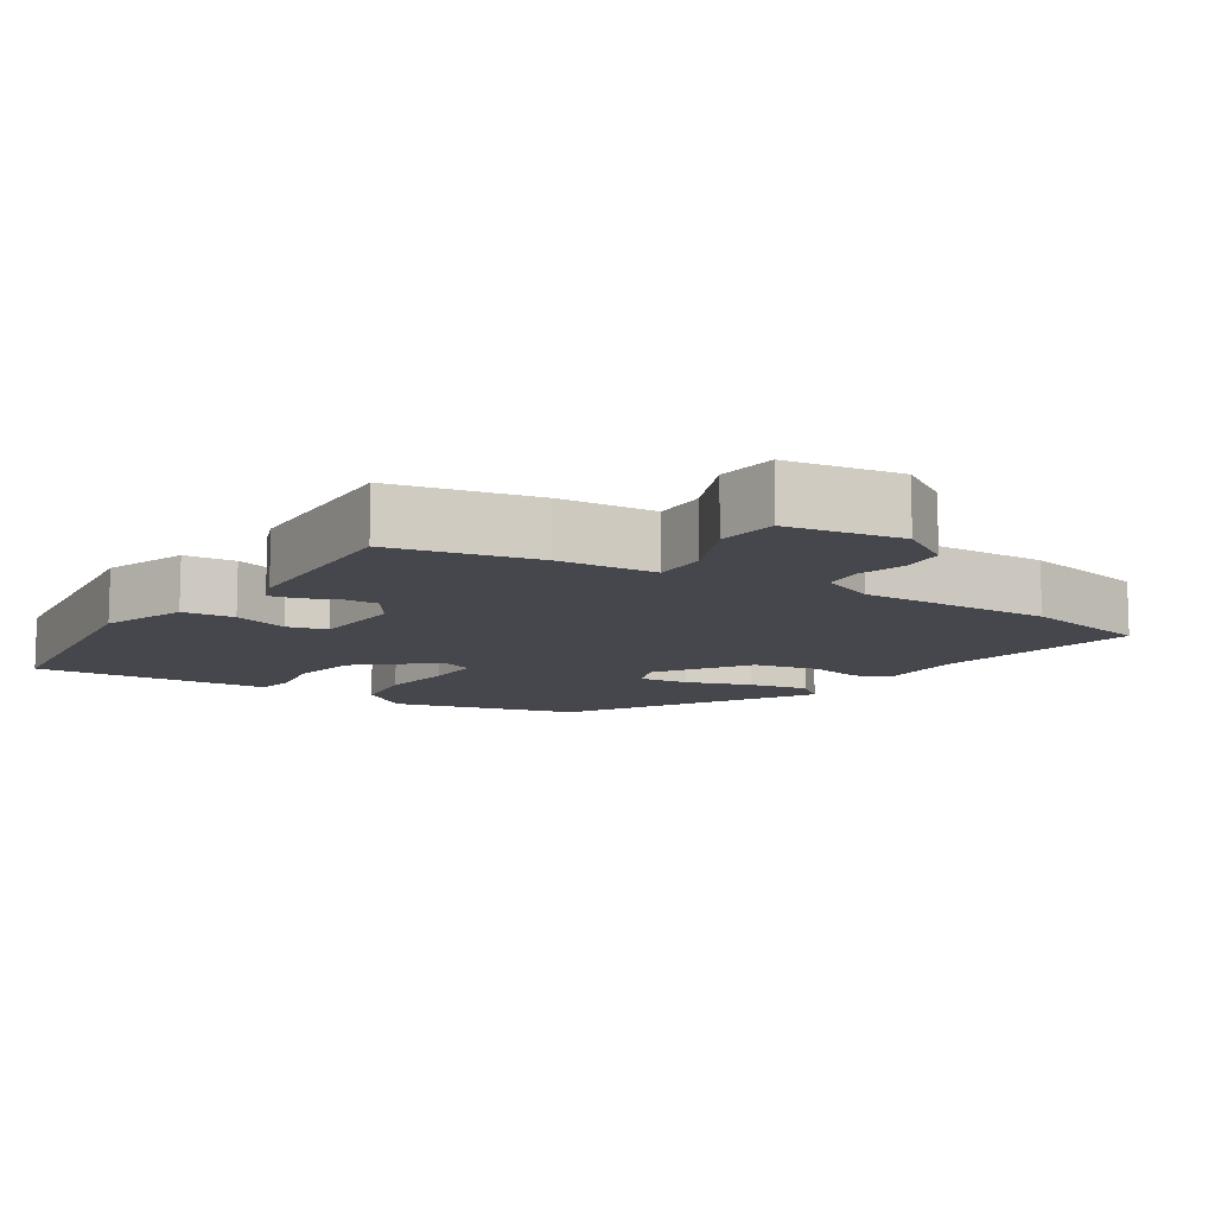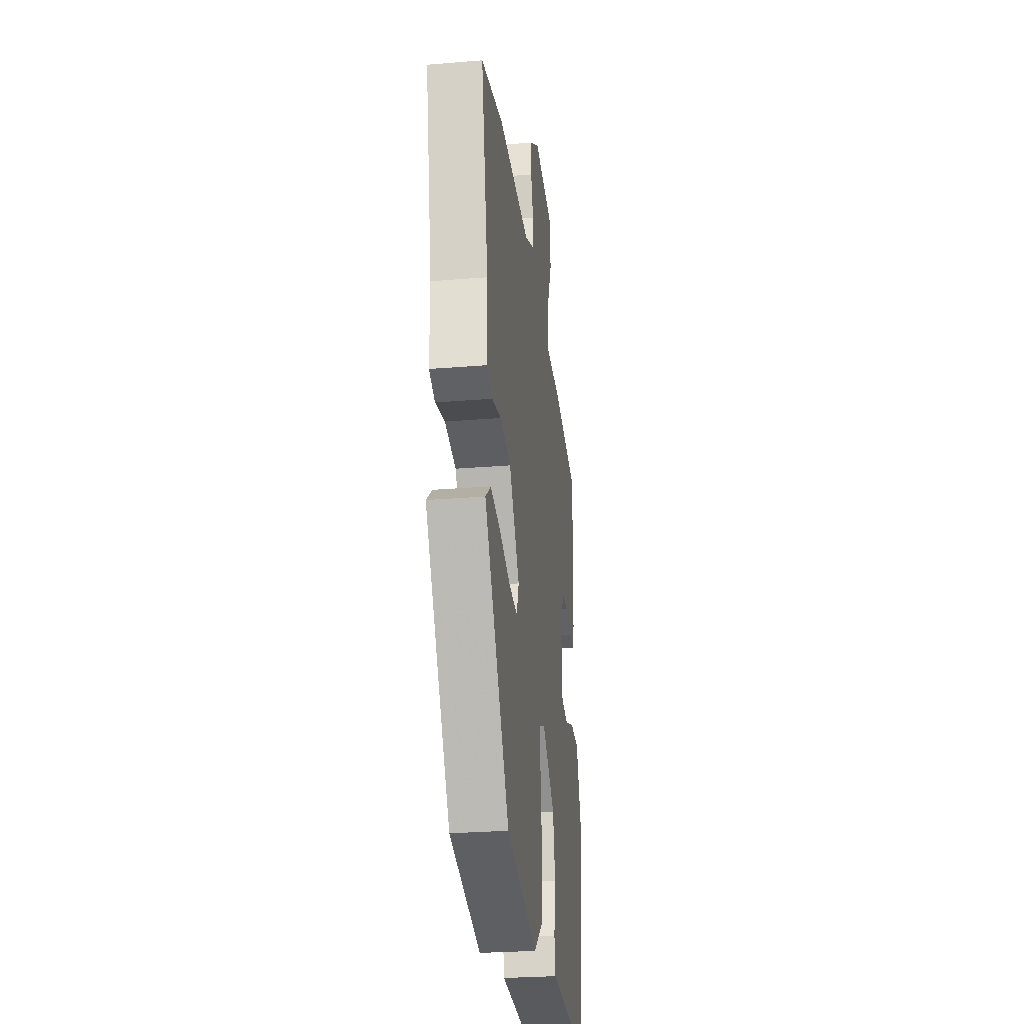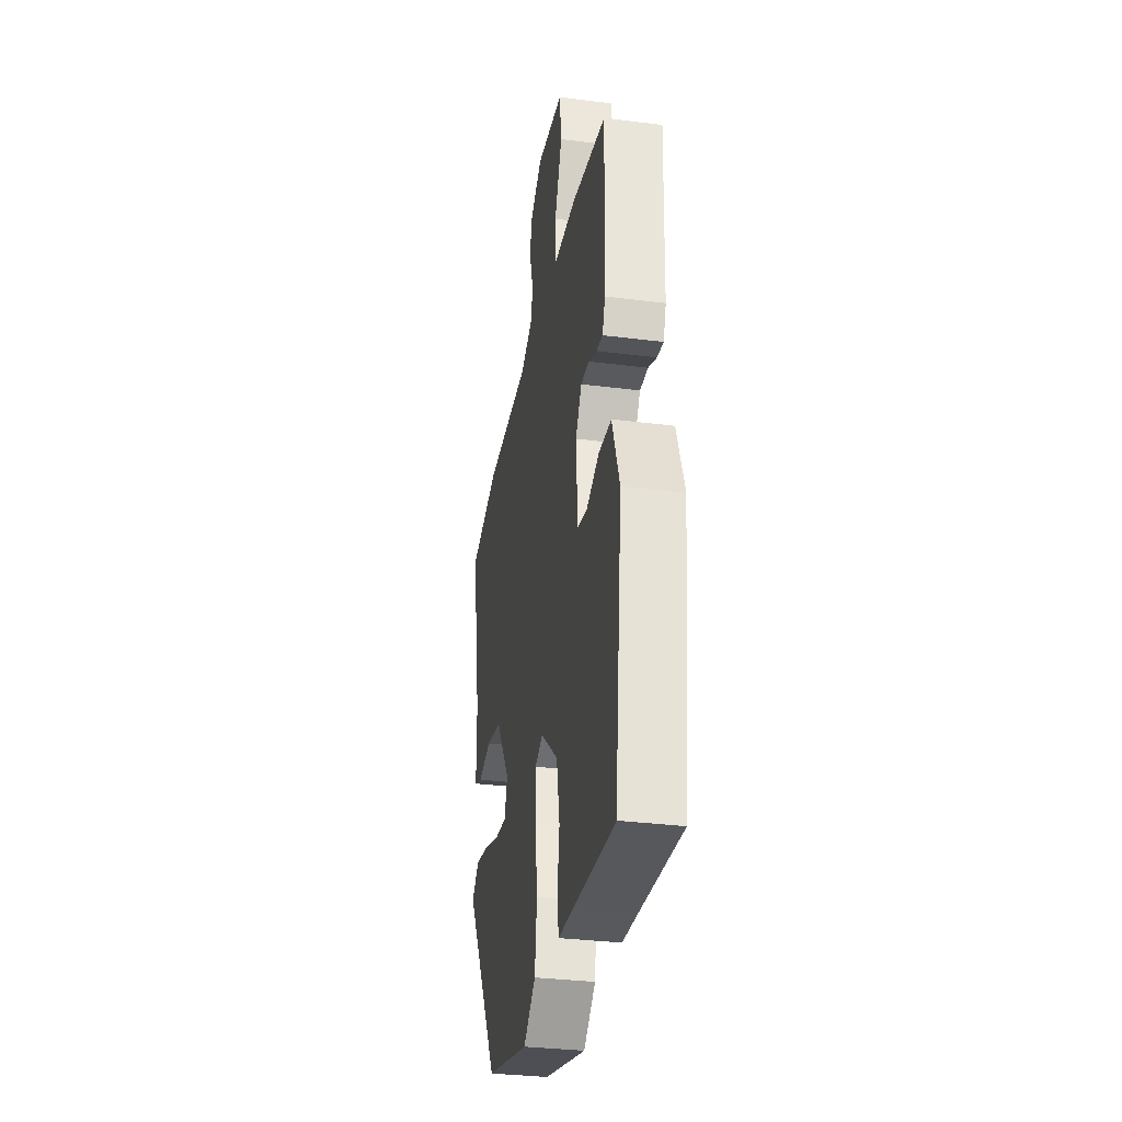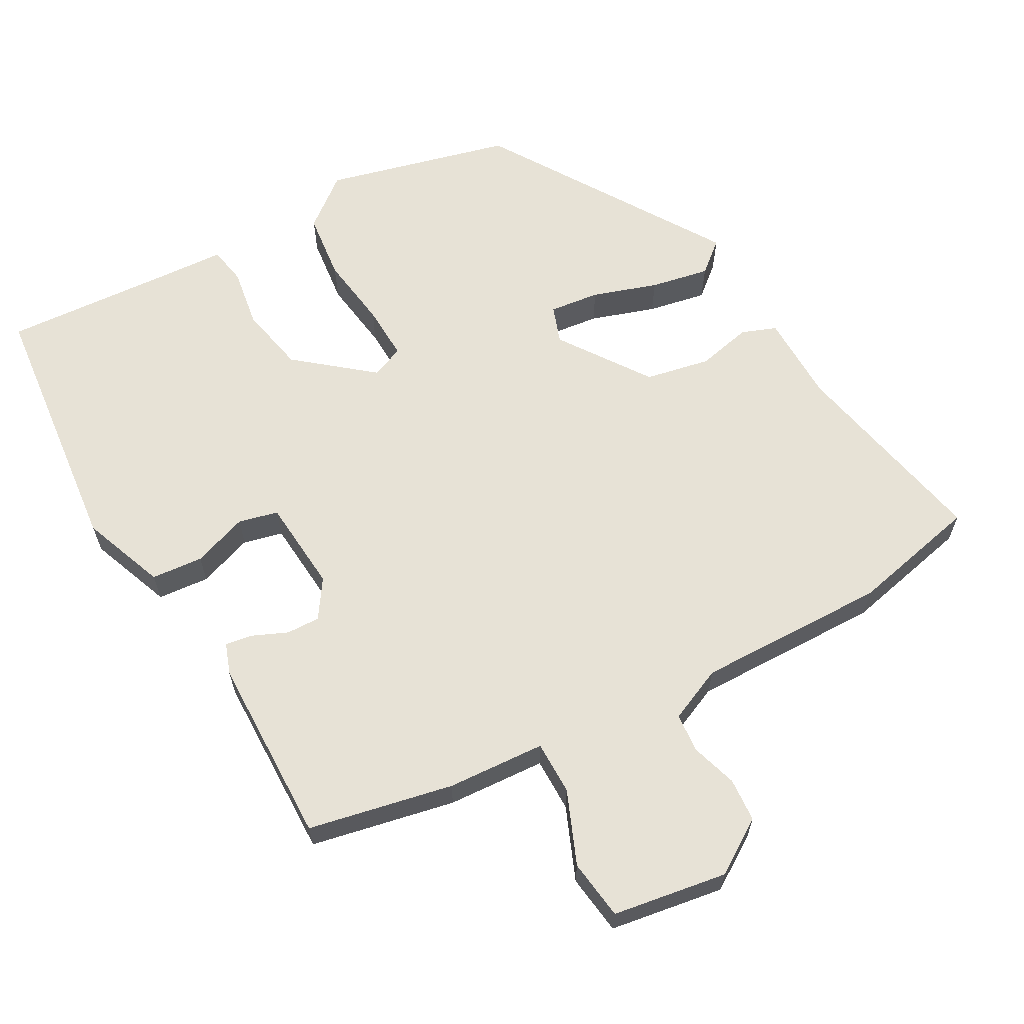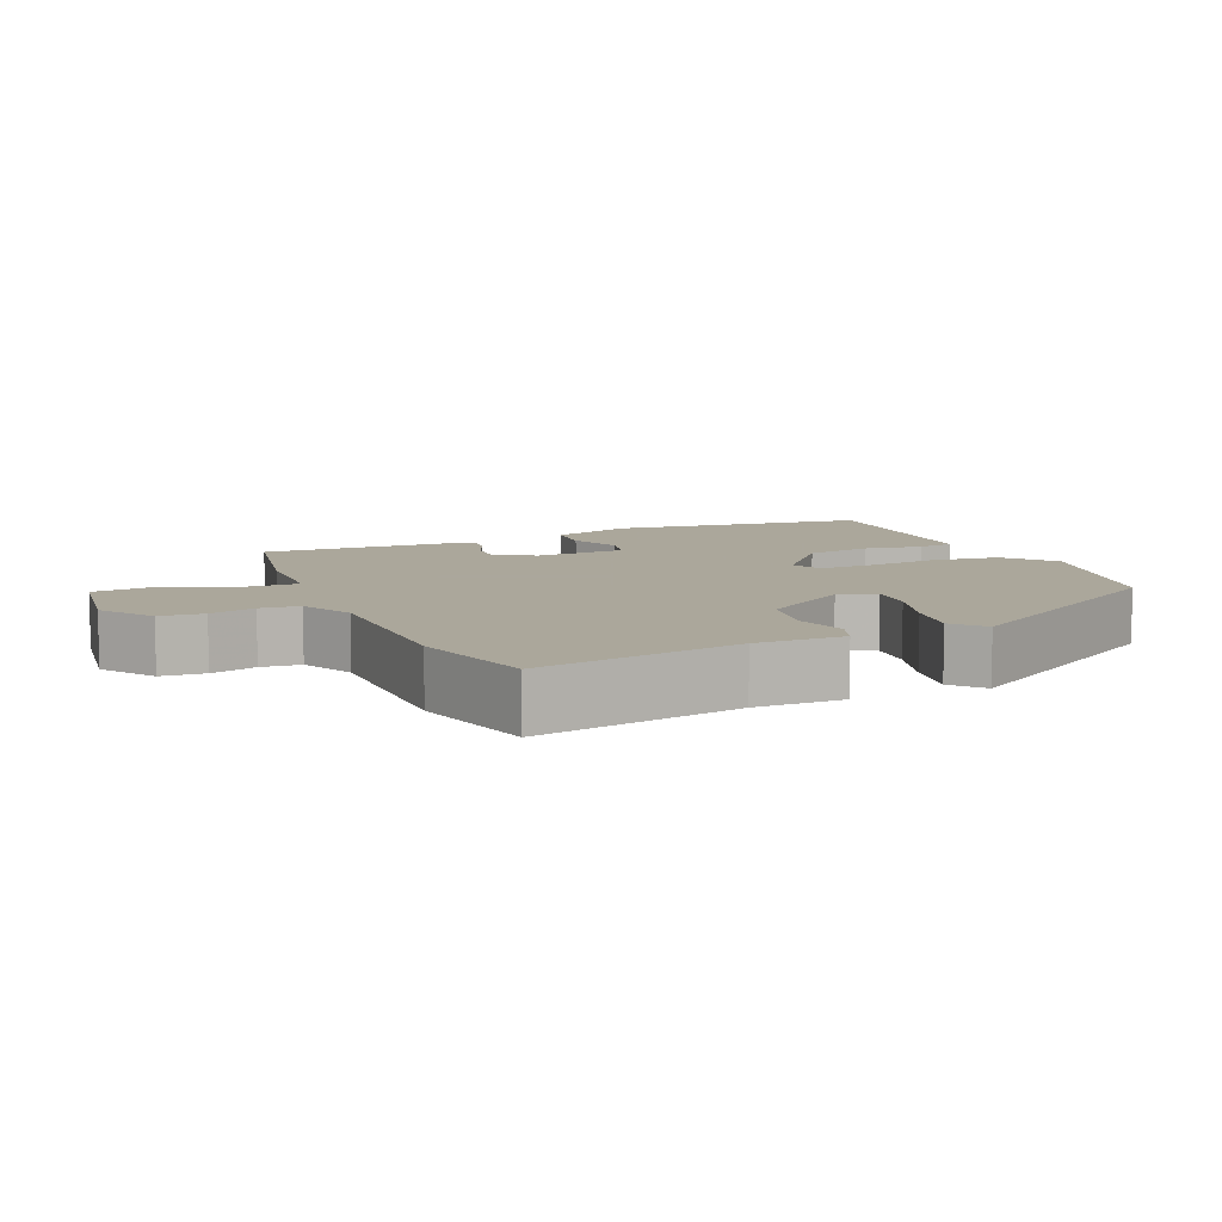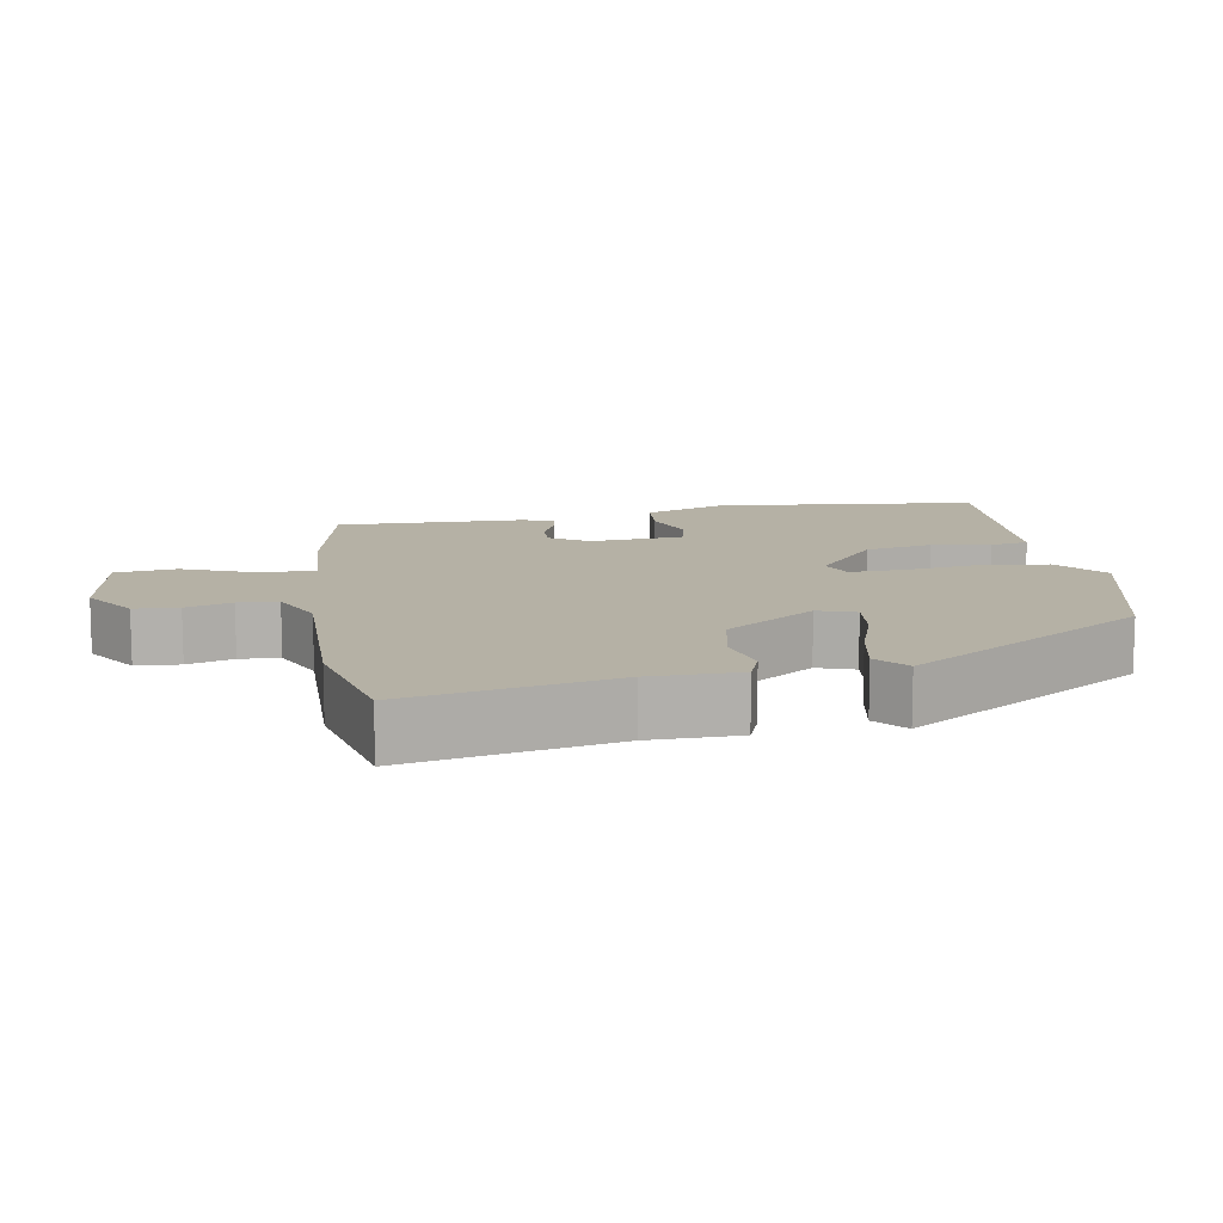
<metadata>
{"format":"obj","ext":"obj","renderer":"f3d","projection":"perspective","resolution":1024,"background":"white","views":[{"elev":-11.0,"azim":-32.8,"up":"+Y"},{"elev":-26.9,"azim":97.4,"up":"+Z"},{"elev":-33.0,"azim":-99.9,"up":"+Z"},{"elev":63.1,"azim":-29.8,"up":"+Y"},{"elev":8.2,"azim":65.7,"up":"+Y"},{"elev":11.8,"azim":79.5,"up":"+Y"}]}
</metadata>
<code>
v 0.398 0.07 0.521
v 0.579 0.07 0.483
v 0.524 0.07 0.197
v 0.524 0.07 0.073
v 0.476 0.07 0.054
v 0.399 0.07 0.07
v 0.309 0.07 0.051
v 0.224 0.07 -0.075
v 0.243 0.07 -0.127
v 0.313 0.07 -0.118
v 0.403 0.07 -0.087
v 0.485 0.07 -0.07
v 0.529 0.07 -0.106
v 0.323 0.07 -0.441
v 0.065 0.07 -0.51
v -0.006 0.07 -0.455
v -0.018 0.07 -0.36
v -0.005 0.07 -0.258
v -0.003 0.07 -0.181
v -0.049 0.07 -0.163
v -0.152 0.07 -0.249
v -0.17 0.07 -0.343
v -0.156 0.07 -0.425
v -0.165 0.07 -0.478
v -0.251 0.07 -0.484
v -0.495 0.07 -0.503
v -0.538 0.07 -0.137
v -0.495 0.07 -0.02
v -0.423 0.07 -0.013
v -0.346 0.07 -0.039
v -0.291 0.07 -0.025
v -0.282 0.07 0.105
v -0.318 0.07 0.158
v -0.365 0.07 0.156
v -0.414 0.07 0.134
v -0.451 0.07 0.128
v -0.467 0.07 0.171
v -0.475 0.07 0.433
v -0.274 0.07 0.477
v -0.137 0.07 0.487
v -0.138 0.07 0.562
v -0.181 0.07 0.663
v -0.171 0.07 0.747
v -0.012 0.07 0.774
v 0.064 0.07 0.726
v 0.069 0.07 0.665
v 0.05 0.07 0.601
v 0.055 0.07 0.546
v 0.132 0.07 0.513
v 0.398 0 0.521
v 0.579 0 0.483
v 0.524 0 0.197
v 0.524 0 0.073
v 0.476 0 0.054
v 0.399 0 0.07
v 0.309 0 0.051
v 0.224 0 -0.075
v 0.243 0 -0.127
v 0.313 0 -0.118
v 0.403 0 -0.087
v 0.485 0 -0.07
v 0.529 0 -0.106
v 0.323 0 -0.441
v 0.065 0 -0.51
v -0.006 0 -0.455
v -0.018 0 -0.36
v -0.005 0 -0.258
v -0.003 0 -0.181
v -0.049 0 -0.163
v -0.152 0 -0.249
v -0.17 0 -0.343
v -0.156 0 -0.425
v -0.165 0 -0.478
v -0.251 0 -0.484
v -0.495 0 -0.503
v -0.538 0 -0.137
v -0.495 0 -0.02
v -0.423 0 -0.013
v -0.346 0 -0.039
v -0.291 0 -0.025
v -0.282 0 0.105
v -0.318 0 0.158
v -0.365 0 0.156
v -0.414 0 0.134
v -0.451 0 0.128
v -0.467 0 0.171
v -0.475 0 0.433
v -0.274 0 0.477
v -0.137 0 0.487
v -0.138 0 0.562
v -0.181 0 0.663
v -0.171 0 0.747
v -0.012 0 0.774
v 0.064 0 0.726
v 0.069 0 0.665
v 0.05 0 0.601
v 0.055 0 0.546
v 0.132 0 0.513
f 44 45 46 47
f 44 47 48
f 41 42 43 44
f 40 41 44 48
f 37 38 39 40
f 37 40 48 49
f 34 35 36 37
f 33 34 37 49
f 27 28 29 30
f 25 26 27 30
f 25 30 31
f 22 23 24 25
f 21 22 25 31
f 20 21 31 32
f 15 16 17 18
f 15 18 19
f 14 15 19
f 13 14 19
f 10 11 12 13
f 9 10 13 19
f 8 9 19 20
f 3 4 5 6
f 3 6 7
f 2 3 7
f 20 32 33 49
f 7 8 20 49
f 1 2 7 49
f 96 95 94 93
f 97 96 93
f 93 92 91 90
f 97 93 90 89
f 89 88 87 86
f 98 97 89 86
f 86 85 84 83
f 98 86 83 82
f 79 78 77 76
f 79 76 75 74
f 80 79 74
f 74 73 72 71
f 80 74 71 70
f 81 80 70 69
f 67 66 65 64
f 68 67 64
f 68 64 63
f 68 63 62
f 62 61 60 59
f 68 62 59 58
f 69 68 58 57
f 55 54 53 52
f 56 55 52
f 56 52 51
f 98 82 81 69
f 98 69 57 56
f 98 56 51 50
f 1 50 51 2
f 2 51 52 3
f 3 52 53 4
f 4 53 54 5
f 5 54 55 6
f 6 55 56 7
f 7 56 57 8
f 8 57 58 9
f 9 58 59 10
f 10 59 60 11
f 11 60 61 12
f 12 61 62 13
f 13 62 63 14
f 14 63 64 15
f 15 64 65 16
f 16 65 66 17
f 17 66 67 18
f 18 67 68 19
f 19 68 69 20
f 20 69 70 21
f 21 70 71 22
f 22 71 72 23
f 23 72 73 24
f 24 73 74 25
f 25 74 75 26
f 26 75 76 27
f 27 76 77 28
f 28 77 78 29
f 29 78 79 30
f 30 79 80 31
f 31 80 81 32
f 32 81 82 33
f 33 82 83 34
f 34 83 84 35
f 35 84 85 36
f 36 85 86 37
f 37 86 87 38
f 38 87 88 39
f 39 88 89 40
f 40 89 90 41
f 41 90 91 42
f 42 91 92 43
f 43 92 93 44
f 44 93 94 45
f 45 94 95 46
f 46 95 96 47
f 47 96 97 48
f 48 97 98 49
f 49 98 50 1

</code>
